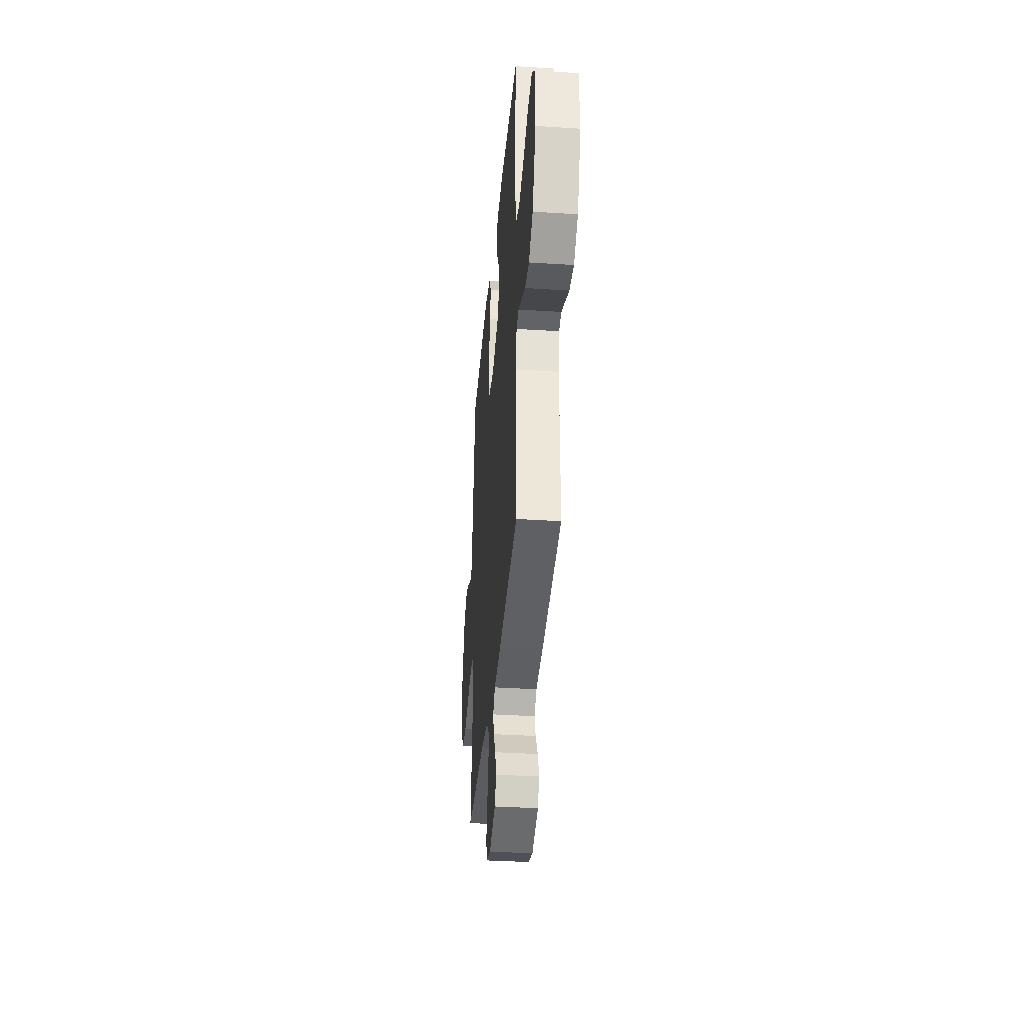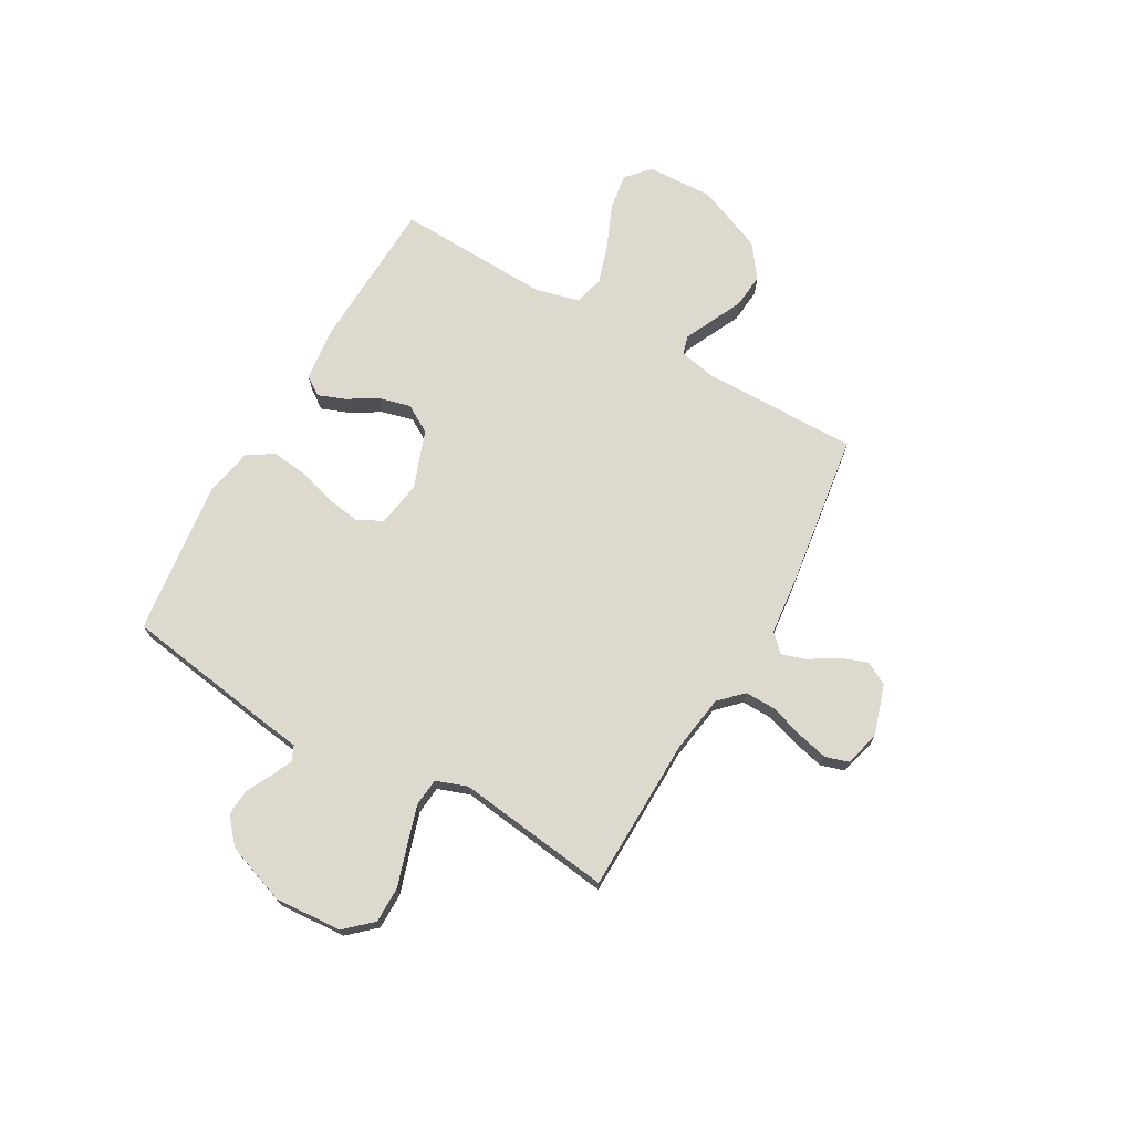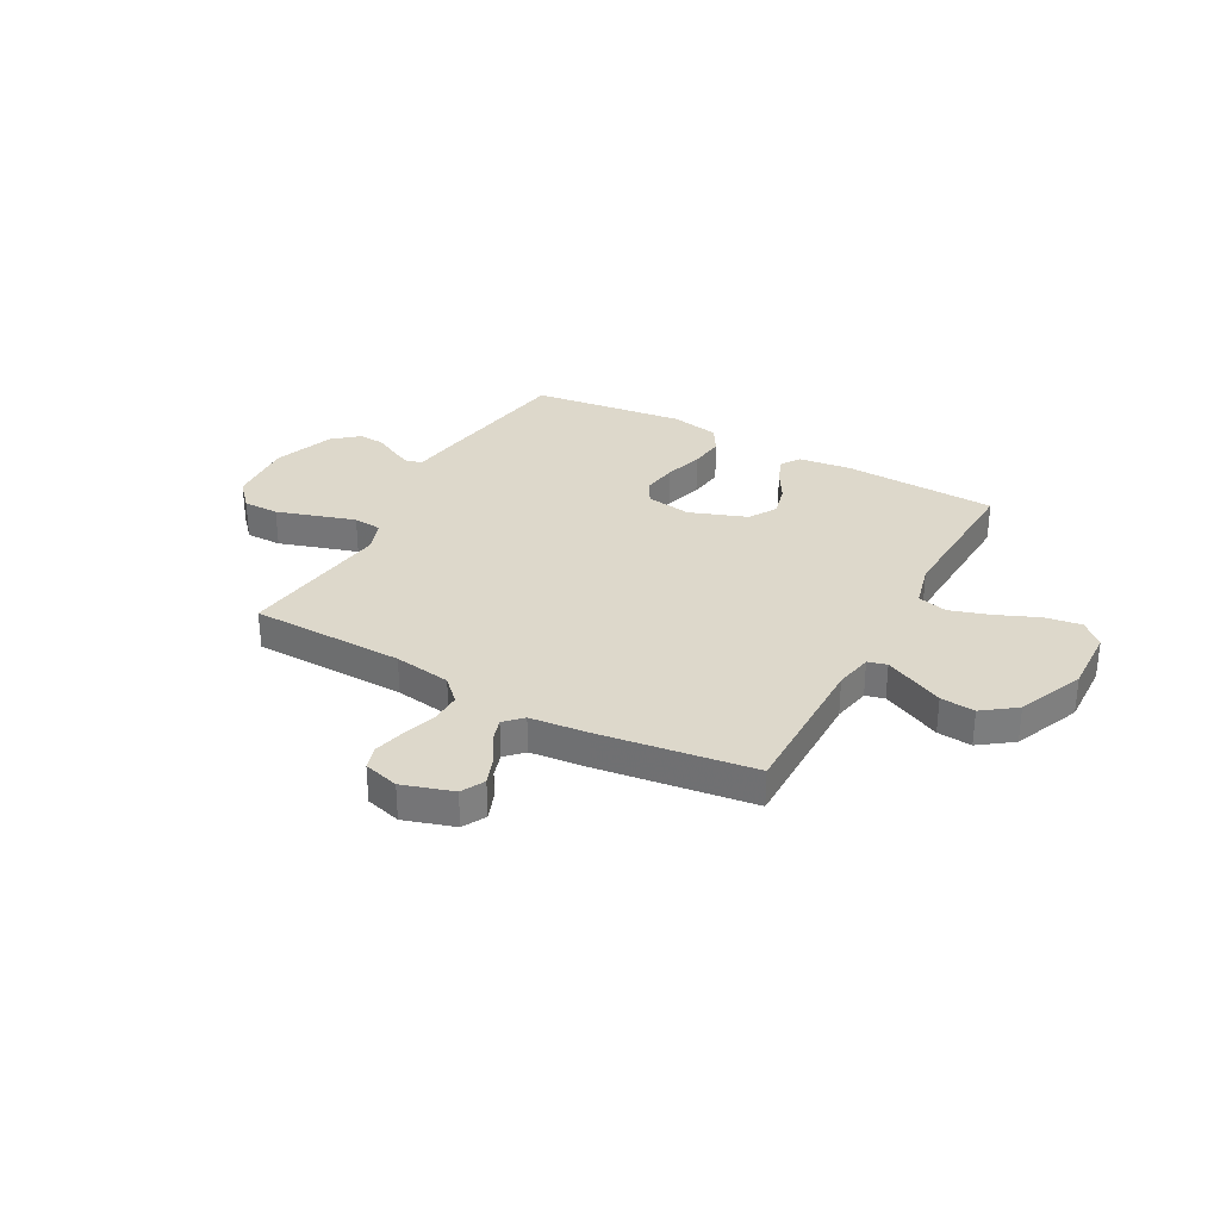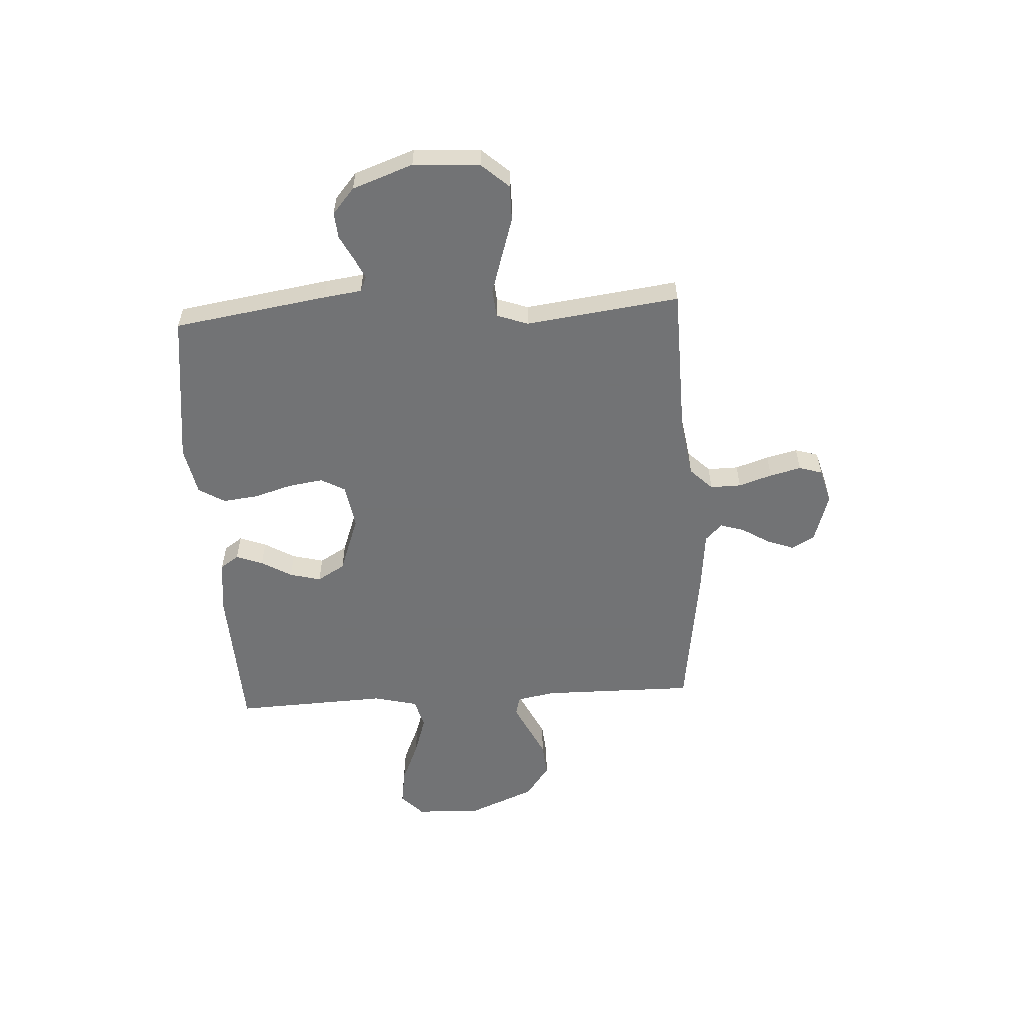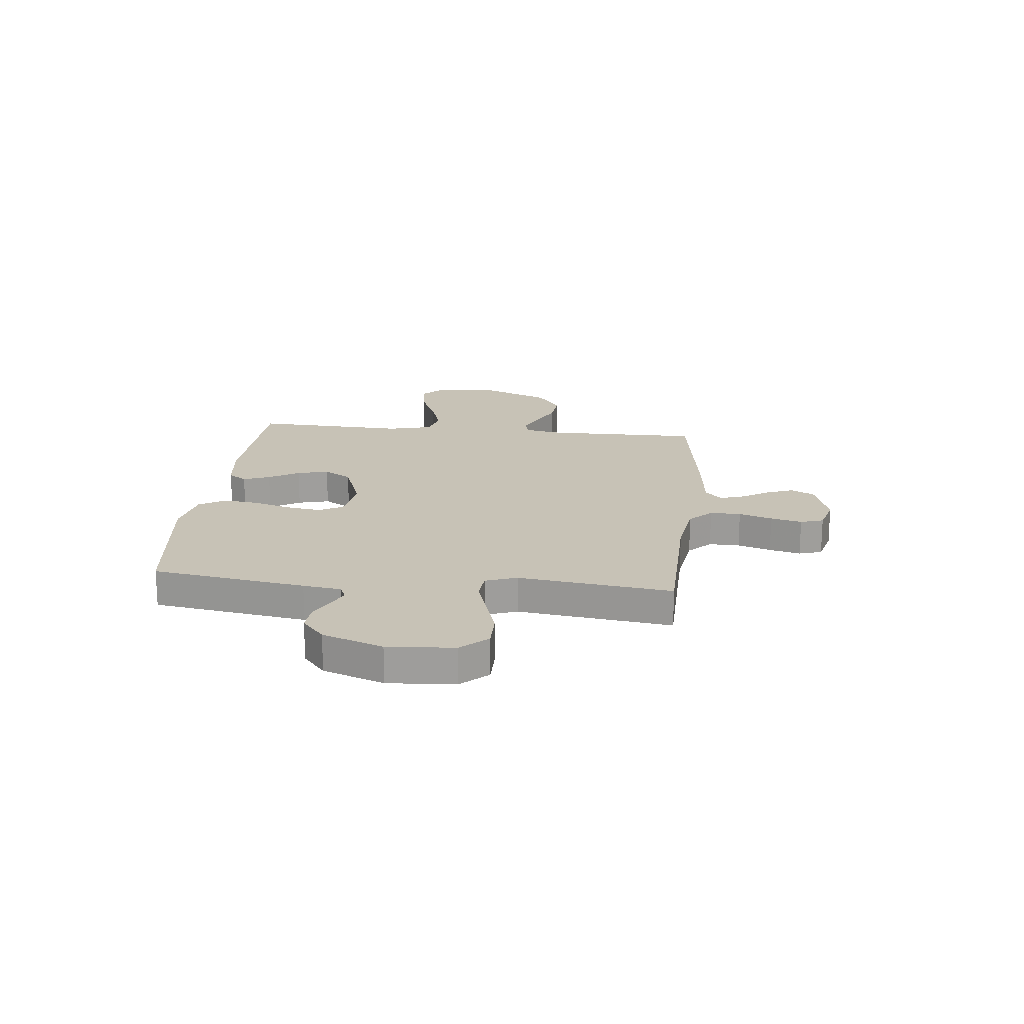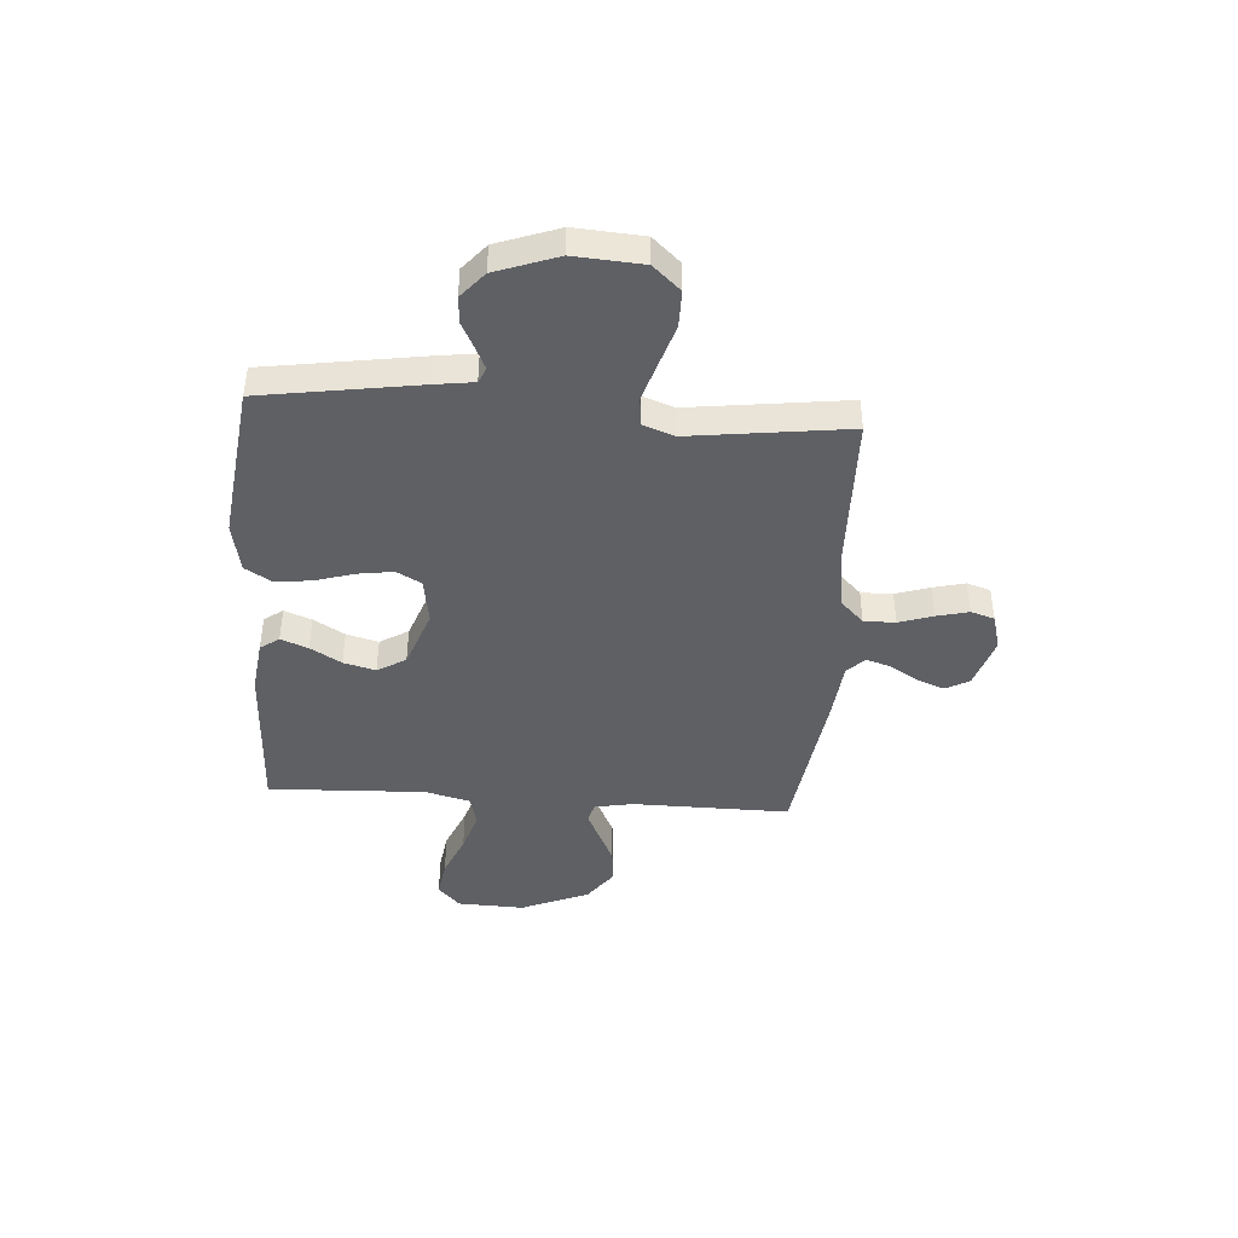
<metadata>
{"format":"obj","ext":"obj","renderer":"f3d","projection":"perspective","resolution":1024,"background":"white","views":[{"elev":-35.6,"azim":-94.9,"up":"+Z"},{"elev":71.5,"azim":119.6,"up":"+Y"},{"elev":31.5,"azim":-151.2,"up":"+Y"},{"elev":-55.7,"azim":93.5,"up":"+Y"},{"elev":19.3,"azim":96.0,"up":"+Y"},{"elev":-43.1,"azim":86.0,"up":"+Y"}]}
</metadata>
<code>
v 0.5 0.07 -0.5
v 0.2 0.07 -0.506
v 0.089 0.07 -0.523
v 0.046 0.07 -0.566
v 0.047 0.07 -0.626
v 0.068 0.07 -0.691
v 0.083 0.07 -0.752
v 0.069 0.07 -0.797
v 0 0.07 -0.816
v -0.098 0.07 -0.785
v -0.122 0.07 -0.74
v -0.102 0.07 -0.687
v -0.069 0.07 -0.634
v -0.054 0.07 -0.587
v -0.087 0.07 -0.554
v -0.2 0.07 -0.542
v -0.5 0.07 -0.5
v -0.497 0.07 -0.2
v -0.511 0.07 -0.126
v -0.548 0.07 -0.116
v -0.601 0.07 -0.141
v -0.664 0.07 -0.171
v -0.731 0.07 -0.177
v -0.795 0.07 -0.13
v -0.849 0.07 0
v -0.844 0.07 0.128
v -0.799 0.07 0.17
v -0.728 0.07 0.159
v -0.646 0.07 0.124
v -0.568 0.07 0.099
v -0.51 0.07 0.114
v -0.488 0.07 0.2
v -0.5 0.07 0.5
v -0.2 0.07 0.512
v -0.098 0.07 0.499
v -0.073 0.07 0.463
v -0.093 0.07 0.411
v -0.128 0.07 0.352
v -0.144 0.07 0.291
v -0.112 0.07 0.237
v 0 0.07 0.196
v 0.088 0.07 0.21
v 0.114 0.07 0.257
v 0.104 0.07 0.325
v 0.082 0.07 0.399
v 0.074 0.07 0.468
v 0.105 0.07 0.519
v 0.2 0.07 0.538
v 0.5 0.07 0.5
v 0.546 0.07 0.2
v 0.556 0.07 0.126
v 0.585 0.07 0.113
v 0.626 0.07 0.132
v 0.675 0.07 0.157
v 0.726 0.07 0.161
v 0.776 0.07 0.118
v 0.818 0.07 0
v 0.809 0.07 -0.13
v 0.762 0.07 -0.182
v 0.692 0.07 -0.182
v 0.613 0.07 -0.157
v 0.539 0.07 -0.134
v 0.484 0.07 -0.139
v 0.462 0.07 -0.2
v 0.5 0 -0.5
v 0.2 0 -0.506
v 0.089 0 -0.523
v 0.046 0 -0.566
v 0.047 0 -0.626
v 0.068 0 -0.691
v 0.083 0 -0.752
v 0.069 0 -0.797
v 0 0 -0.816
v -0.098 0 -0.785
v -0.122 0 -0.74
v -0.102 0 -0.687
v -0.069 0 -0.634
v -0.054 0 -0.587
v -0.087 0 -0.554
v -0.2 0 -0.542
v -0.5 0 -0.5
v -0.497 0 -0.2
v -0.511 0 -0.126
v -0.548 0 -0.116
v -0.601 0 -0.141
v -0.664 0 -0.171
v -0.731 0 -0.177
v -0.795 0 -0.13
v -0.849 0 0
v -0.844 0 0.128
v -0.799 0 0.17
v -0.728 0 0.159
v -0.646 0 0.124
v -0.568 0 0.099
v -0.51 0 0.114
v -0.488 0 0.2
v -0.5 0 0.5
v -0.2 0 0.512
v -0.098 0 0.499
v -0.073 0 0.463
v -0.093 0 0.411
v -0.128 0 0.352
v -0.144 0 0.291
v -0.112 0 0.237
v 0 0 0.196
v 0.088 0 0.21
v 0.114 0 0.257
v 0.104 0 0.325
v 0.082 0 0.399
v 0.074 0 0.468
v 0.105 0 0.519
v 0.2 0 0.538
v 0.5 0 0.5
v 0.546 0 0.2
v 0.556 0 0.126
v 0.585 0 0.113
v 0.626 0 0.132
v 0.675 0 0.157
v 0.726 0 0.161
v 0.776 0 0.118
v 0.818 0 0
v 0.809 0 -0.13
v 0.762 0 -0.182
v 0.692 0 -0.182
v 0.613 0 -0.157
v 0.539 0 -0.134
v 0.484 0 -0.139
v 0.462 0 -0.2
f 59 60 61
f 58 59 61
f 57 58 61
f 56 57 61
f 55 56 61
f 54 55 61
f 53 54 61
f 52 53 61 62
f 51 52 62 63
f 51 63 64
f 50 51 64
f 49 50 64
f 48 49 64
f 47 48 64
f 46 47 64
f 45 46 64
f 44 45 64
f 36 37 38
f 35 36 38
f 34 35 38
f 33 34 38
f 32 33 38
f 31 32 38 39
f 27 28 29
f 26 27 29
f 25 26 29
f 24 25 29
f 23 24 29
f 22 23 29
f 21 22 29
f 20 21 29 30
f 19 20 30 31
f 15 16 17 18
f 31 39 40
f 19 31 40
f 18 19 40
f 15 18 40
f 11 12 13
f 10 11 13
f 9 10 13
f 8 9 13
f 7 8 13
f 6 7 13
f 5 6 13
f 4 5 13 14
f 64 1 2
f 64 2 3
f 43 44 64
f 42 43 64 3
f 4 14 15
f 3 4 15
f 42 3 15
f 41 42 15
f 15 40 41
f 125 124 123
f 125 123 122
f 125 122 121
f 125 121 120
f 125 120 119
f 125 119 118
f 125 118 117
f 126 125 117 116
f 127 126 116 115
f 128 127 115
f 128 115 114
f 128 114 113
f 128 113 112
f 128 112 111
f 128 111 110
f 128 110 109
f 128 109 108
f 102 101 100
f 102 100 99
f 102 99 98
f 102 98 97
f 102 97 96
f 103 102 96 95
f 93 92 91
f 93 91 90
f 93 90 89
f 93 89 88
f 93 88 87
f 93 87 86
f 93 86 85
f 94 93 85 84
f 95 94 84 83
f 82 81 80 79
f 104 103 95
f 104 95 83
f 104 83 82
f 104 82 79
f 77 76 75
f 77 75 74
f 77 74 73
f 77 73 72
f 77 72 71
f 77 71 70
f 77 70 69
f 78 77 69 68
f 66 65 128
f 67 66 128
f 128 108 107
f 67 128 107 106
f 79 78 68
f 79 68 67
f 79 67 106
f 79 106 105
f 105 104 79
f 1 65 66 2
f 2 66 67 3
f 3 67 68 4
f 4 68 69 5
f 5 69 70 6
f 6 70 71 7
f 7 71 72 8
f 8 72 73 9
f 9 73 74 10
f 10 74 75 11
f 11 75 76 12
f 12 76 77 13
f 13 77 78 14
f 14 78 79 15
f 15 79 80 16
f 16 80 81 17
f 17 81 82 18
f 18 82 83 19
f 19 83 84 20
f 20 84 85 21
f 21 85 86 22
f 22 86 87 23
f 23 87 88 24
f 24 88 89 25
f 25 89 90 26
f 26 90 91 27
f 27 91 92 28
f 28 92 93 29
f 29 93 94 30
f 30 94 95 31
f 31 95 96 32
f 32 96 97 33
f 33 97 98 34
f 34 98 99 35
f 35 99 100 36
f 36 100 101 37
f 37 101 102 38
f 38 102 103 39
f 39 103 104 40
f 40 104 105 41
f 41 105 106 42
f 42 106 107 43
f 43 107 108 44
f 44 108 109 45
f 45 109 110 46
f 46 110 111 47
f 47 111 112 48
f 48 112 113 49
f 49 113 114 50
f 50 114 115 51
f 51 115 116 52
f 52 116 117 53
f 53 117 118 54
f 54 118 119 55
f 55 119 120 56
f 56 120 121 57
f 57 121 122 58
f 58 122 123 59
f 59 123 124 60
f 60 124 125 61
f 61 125 126 62
f 62 126 127 63
f 63 127 128 64
f 64 128 65 1

</code>
